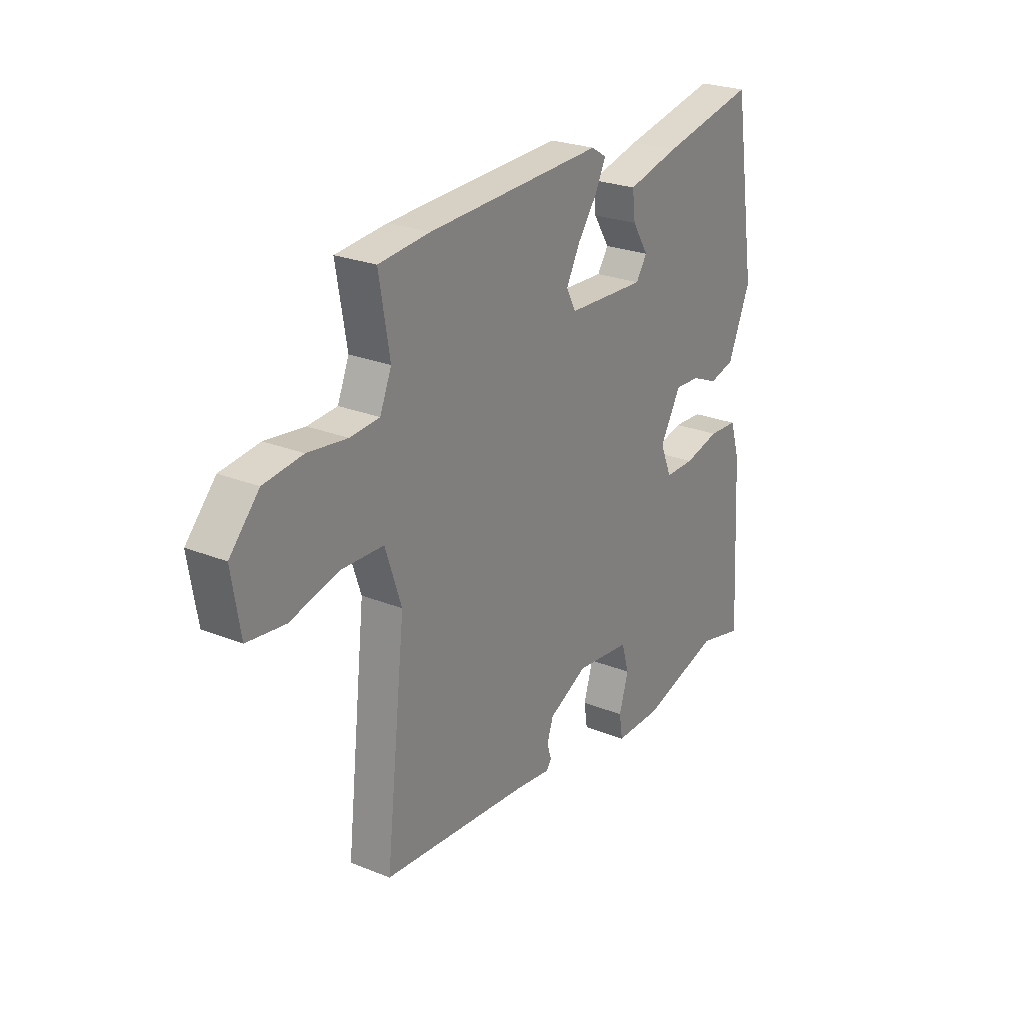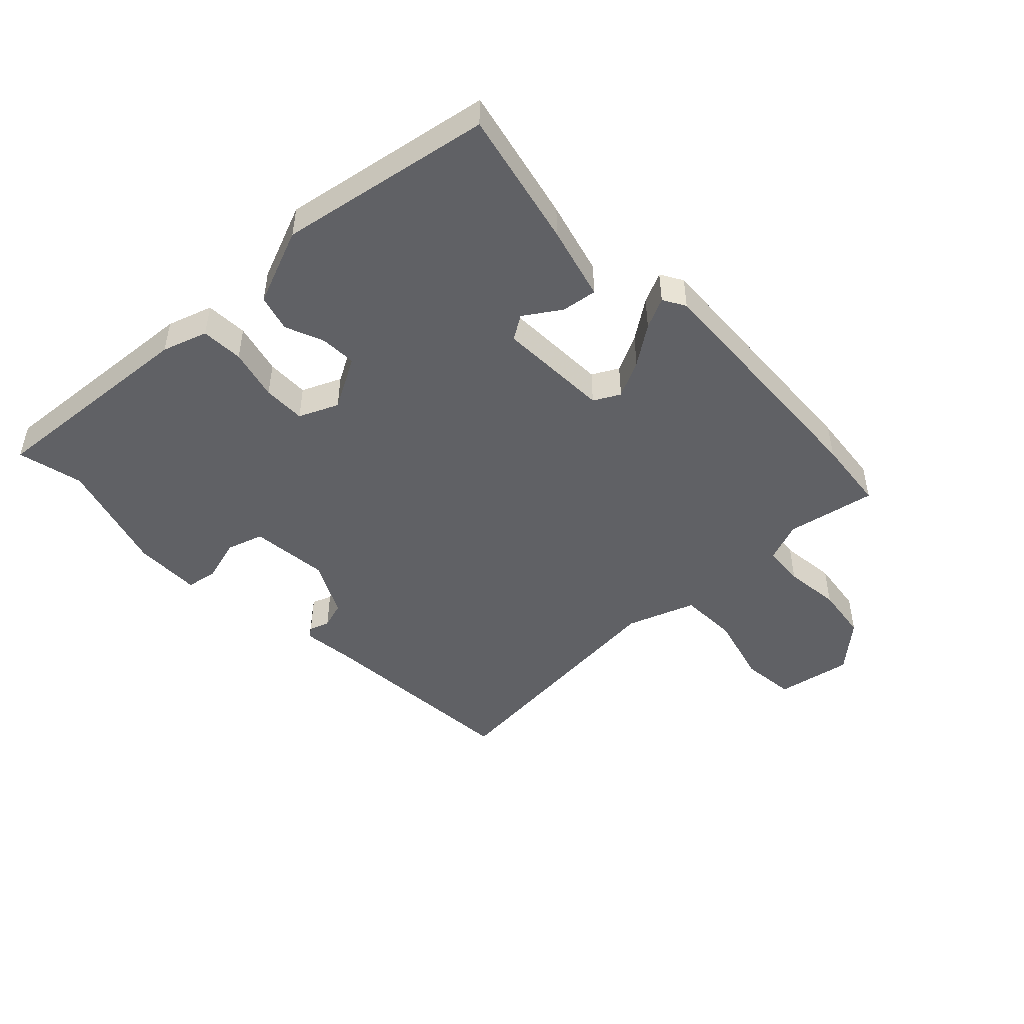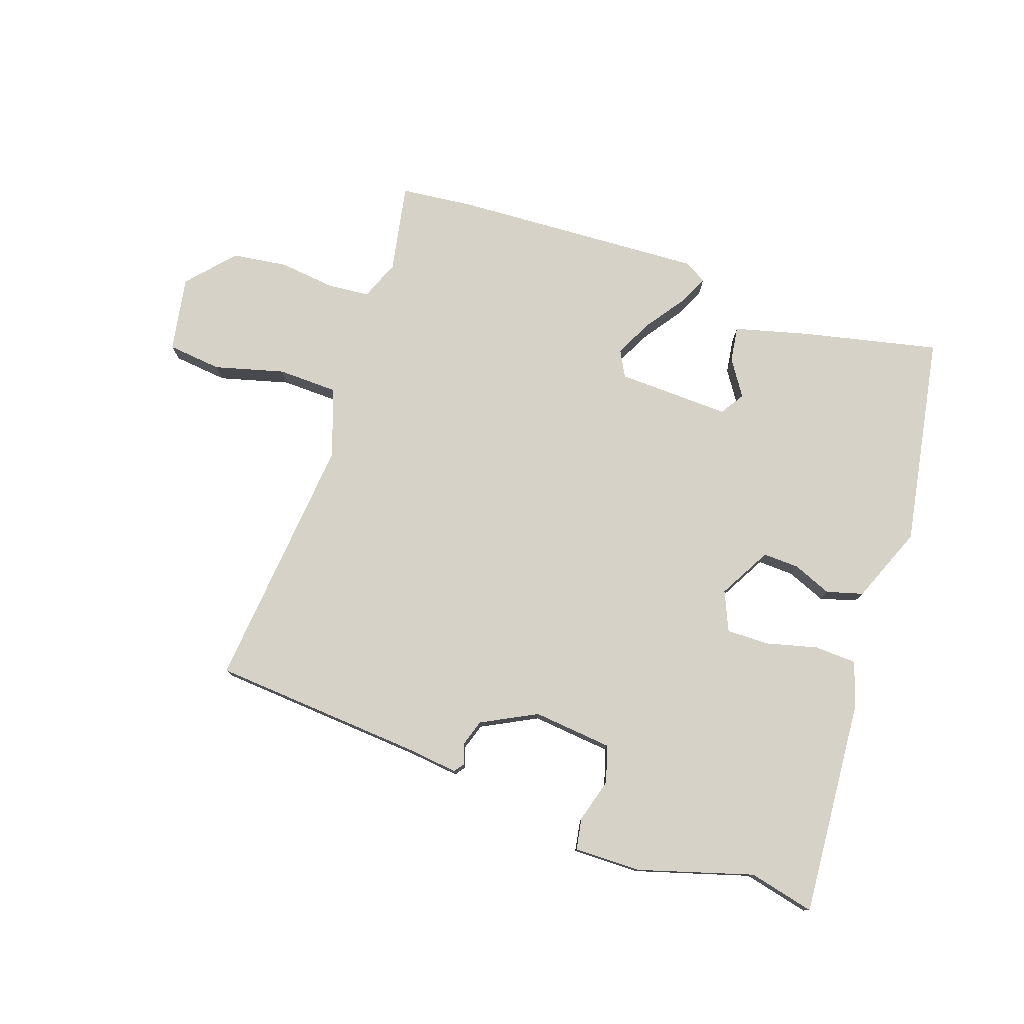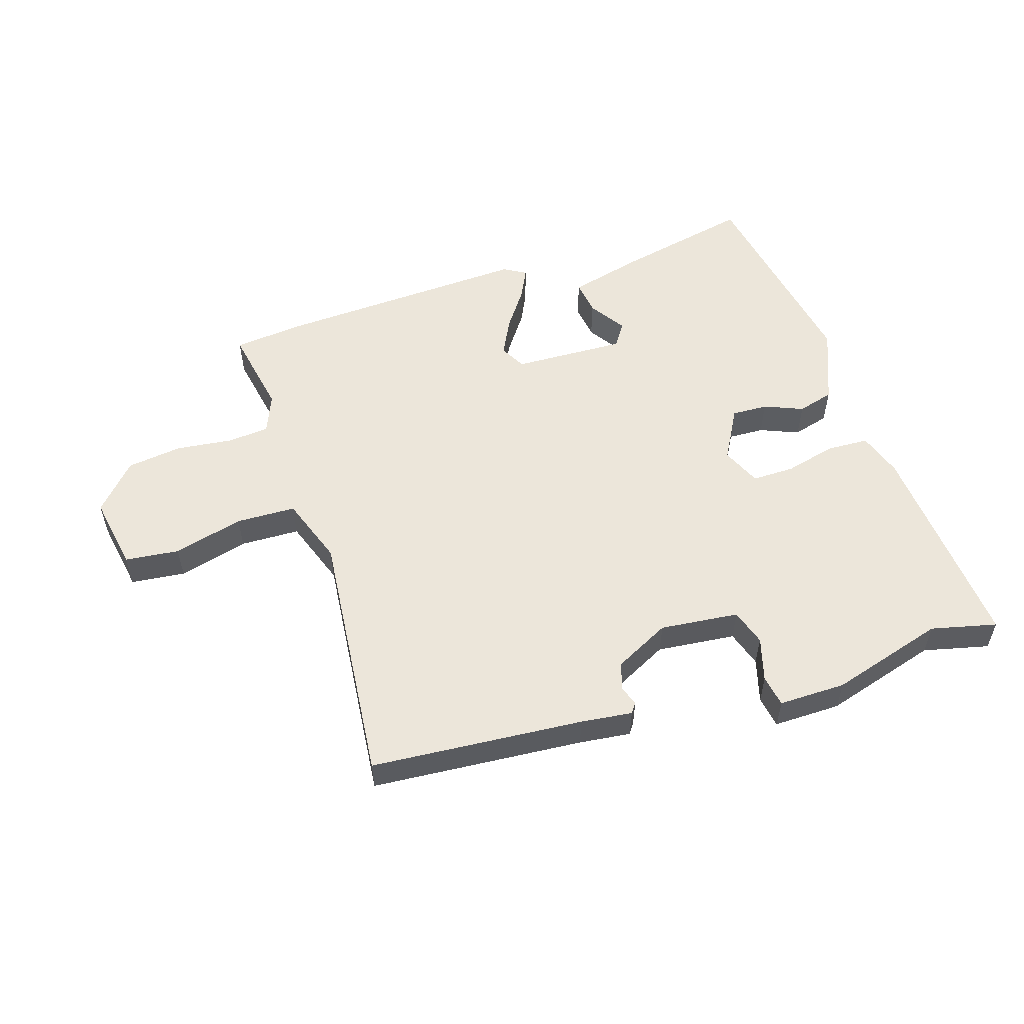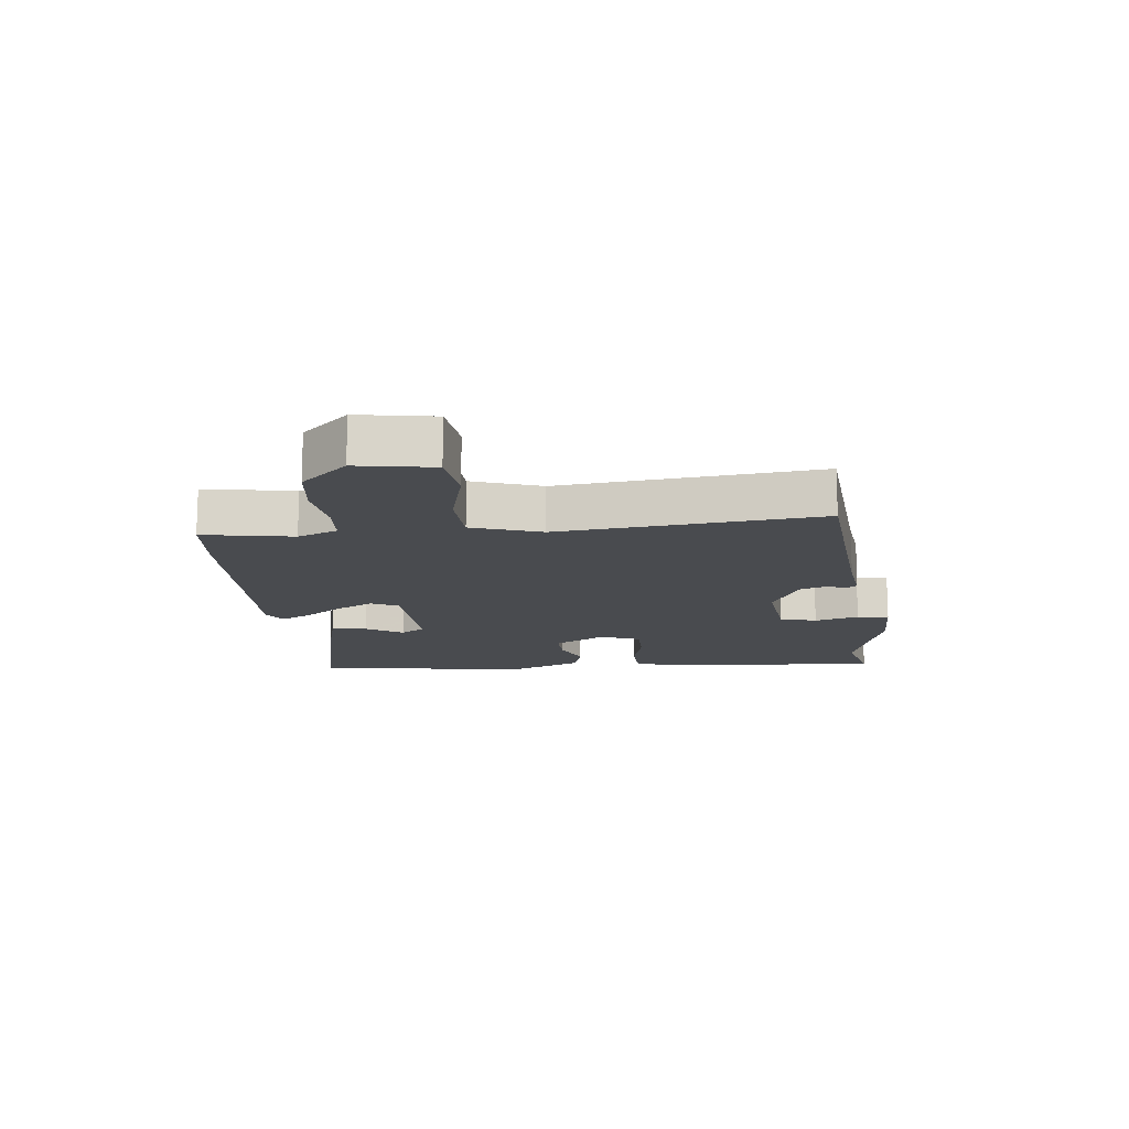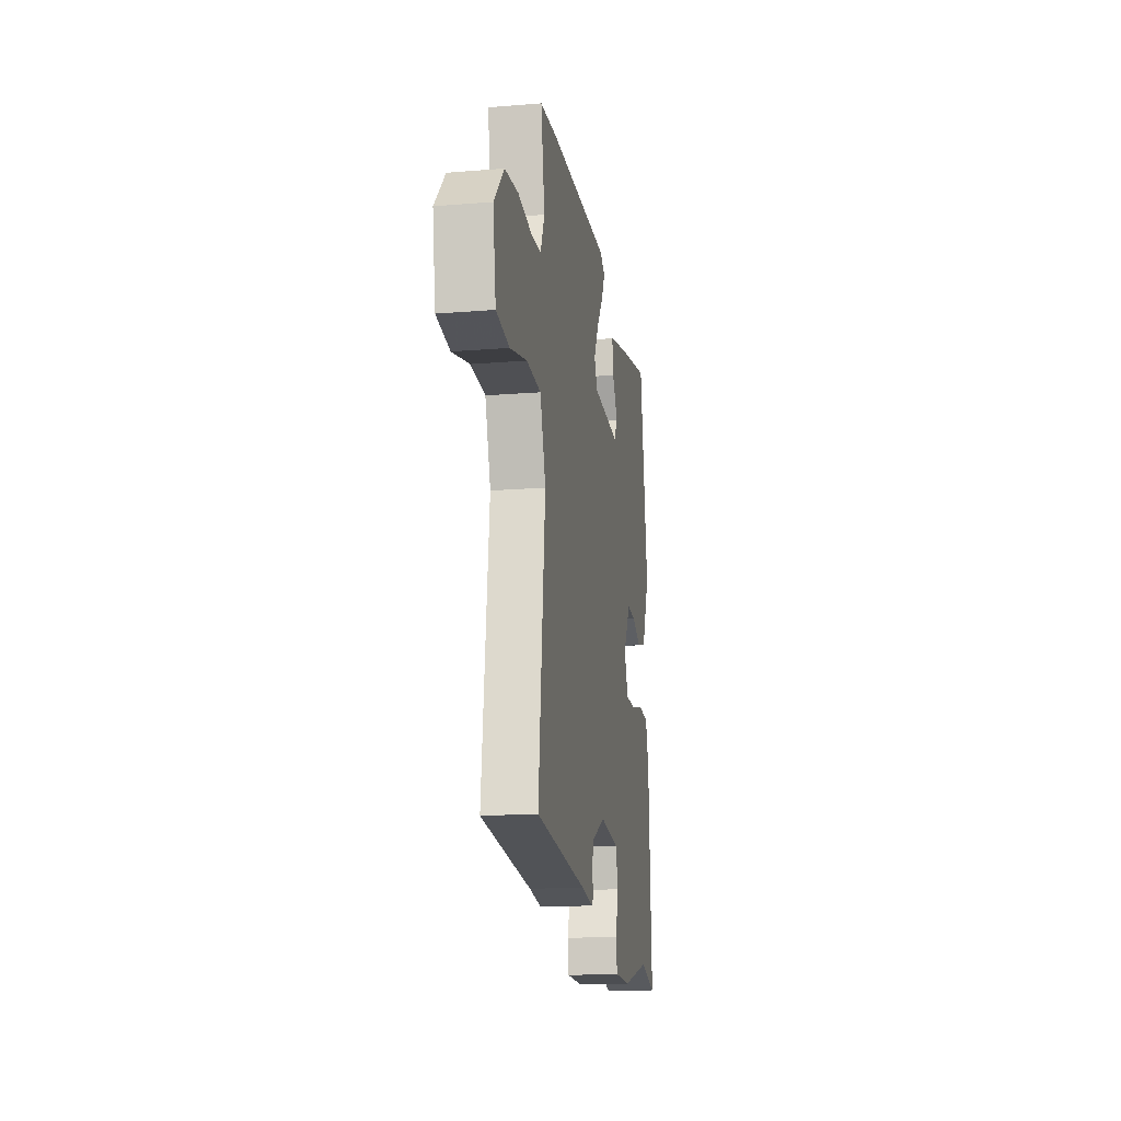
<metadata>
{"format":"obj","ext":"obj","renderer":"f3d","projection":"perspective","resolution":1024,"background":"white","views":[{"elev":25.2,"azim":123.0,"up":"+Z"},{"elev":-47.4,"azim":-47.2,"up":"+Y"},{"elev":77.6,"azim":-161.9,"up":"+Y"},{"elev":54.3,"azim":161.5,"up":"+Y"},{"elev":-14.1,"azim":95.8,"up":"+Y"},{"elev":-16.9,"azim":99.2,"up":"+Z"}]}
</metadata>
<code>
v -0.487 0.07 0.51
v -0.263 0.07 0.464
v -0.141 0.07 0.434
v -0.148 0.07 0.376
v -0.186 0.07 0.316
v -0.16 0.07 0.277
v 0.025 0.07 0.286
v 0.047 0.07 0.329
v 0.015 0.07 0.39
v -0.031 0.07 0.453
v -0.056 0.07 0.503
v -0.02 0.07 0.525
v 0.394 0.07 0.51
v 0.514 0.07 0.499
v 0.489 0.07 0.353
v 0.516 0.07 0.288
v 0.585 0.07 0.283
v 0.677 0.07 0.295
v 0.768 0.07 0.284
v 0.837 0.07 0.209
v 0.817 0.07 0.085
v 0.728 0.07 0.074
v 0.613 0.07 0.103
v 0.515 0.07 0.099
v 0.477 0.07 -0.014
v 0.524 0.07 -0.436
v 0.177 0.07 -0.467
v 0.093 0.07 -0.478
v 0.081 0.07 -0.462
v 0.092 0.07 -0.429
v 0.077 0.07 -0.385
v -0.014 0.07 -0.34
v -0.143 0.07 -0.355
v -0.161 0.07 -0.415
v -0.139 0.07 -0.487
v -0.147 0.07 -0.539
v -0.257 0.07 -0.539
v -0.445 0.07 -0.486
v -0.552 0.07 -0.513
v -0.531 0.07 -0.157
v -0.508 0.07 -0.083
v -0.439 0.07 -0.079
v -0.355 0.07 -0.099
v -0.285 0.07 -0.099
v -0.258 0.07 -0.034
v -0.307 0.07 0.051
v -0.366 0.07 0.048
v -0.429 0.07 0.021
v -0.489 0.07 0.037
v -0.542 0.07 0.162
v -0.487 0 0.51
v -0.263 0 0.464
v -0.141 0 0.434
v -0.148 0 0.376
v -0.186 0 0.316
v -0.16 0 0.277
v 0.025 0 0.286
v 0.047 0 0.329
v 0.015 0 0.39
v -0.031 0 0.453
v -0.056 0 0.503
v -0.02 0 0.525
v 0.394 0 0.51
v 0.514 0 0.499
v 0.489 0 0.353
v 0.516 0 0.288
v 0.585 0 0.283
v 0.677 0 0.295
v 0.768 0 0.284
v 0.837 0 0.209
v 0.817 0 0.085
v 0.728 0 0.074
v 0.613 0 0.103
v 0.515 0 0.099
v 0.477 0 -0.014
v 0.524 0 -0.436
v 0.177 0 -0.467
v 0.093 0 -0.478
v 0.081 0 -0.462
v 0.092 0 -0.429
v 0.077 0 -0.385
v -0.014 0 -0.34
v -0.143 0 -0.355
v -0.161 0 -0.415
v -0.139 0 -0.487
v -0.147 0 -0.539
v -0.257 0 -0.539
v -0.445 0 -0.486
v -0.552 0 -0.513
v -0.531 0 -0.157
v -0.508 0 -0.083
v -0.439 0 -0.079
v -0.355 0 -0.099
v -0.285 0 -0.099
v -0.258 0 -0.034
v -0.307 0 0.051
v -0.366 0 0.048
v -0.429 0 0.021
v -0.489 0 0.037
v -0.542 0 0.162
f 47 48 49 50
f 46 47 50 1
f 45 46 1 2
f 40 41 42 43
f 38 39 40 43
f 38 43 44
f 37 38 44 45
f 34 35 36 37
f 33 34 37 45
f 27 28 29 30
f 25 26 27 30
f 24 25 30 31
f 20 21 22 23
f 20 23 24
f 17 18 19 20
f 16 17 20 24
f 15 16 24 31
f 9 10 11 12
f 8 9 12 13
f 7 8 13 14
f 2 3 4 5
f 33 45 2 5
f 32 33 5 6
f 31 32 6 7
f 7 14 15 31
f 100 99 98 97
f 51 100 97 96
f 52 51 96 95
f 93 92 91 90
f 93 90 89 88
f 94 93 88
f 95 94 88 87
f 87 86 85 84
f 95 87 84 83
f 80 79 78 77
f 80 77 76 75
f 81 80 75 74
f 73 72 71 70
f 74 73 70
f 70 69 68 67
f 74 70 67 66
f 81 74 66 65
f 62 61 60 59
f 63 62 59 58
f 64 63 58 57
f 55 54 53 52
f 55 52 95 83
f 56 55 83 82
f 57 56 82 81
f 81 65 64 57
f 1 51 52 2
f 2 52 53 3
f 3 53 54 4
f 4 54 55 5
f 5 55 56 6
f 6 56 57 7
f 7 57 58 8
f 8 58 59 9
f 9 59 60 10
f 10 60 61 11
f 11 61 62 12
f 12 62 63 13
f 13 63 64 14
f 14 64 65 15
f 15 65 66 16
f 16 66 67 17
f 17 67 68 18
f 18 68 69 19
f 19 69 70 20
f 20 70 71 21
f 21 71 72 22
f 22 72 73 23
f 23 73 74 24
f 24 74 75 25
f 25 75 76 26
f 26 76 77 27
f 27 77 78 28
f 28 78 79 29
f 29 79 80 30
f 30 80 81 31
f 31 81 82 32
f 32 82 83 33
f 33 83 84 34
f 34 84 85 35
f 35 85 86 36
f 36 86 87 37
f 37 87 88 38
f 38 88 89 39
f 39 89 90 40
f 40 90 91 41
f 41 91 92 42
f 42 92 93 43
f 43 93 94 44
f 44 94 95 45
f 45 95 96 46
f 46 96 97 47
f 47 97 98 48
f 48 98 99 49
f 49 99 100 50
f 50 100 51 1

</code>
